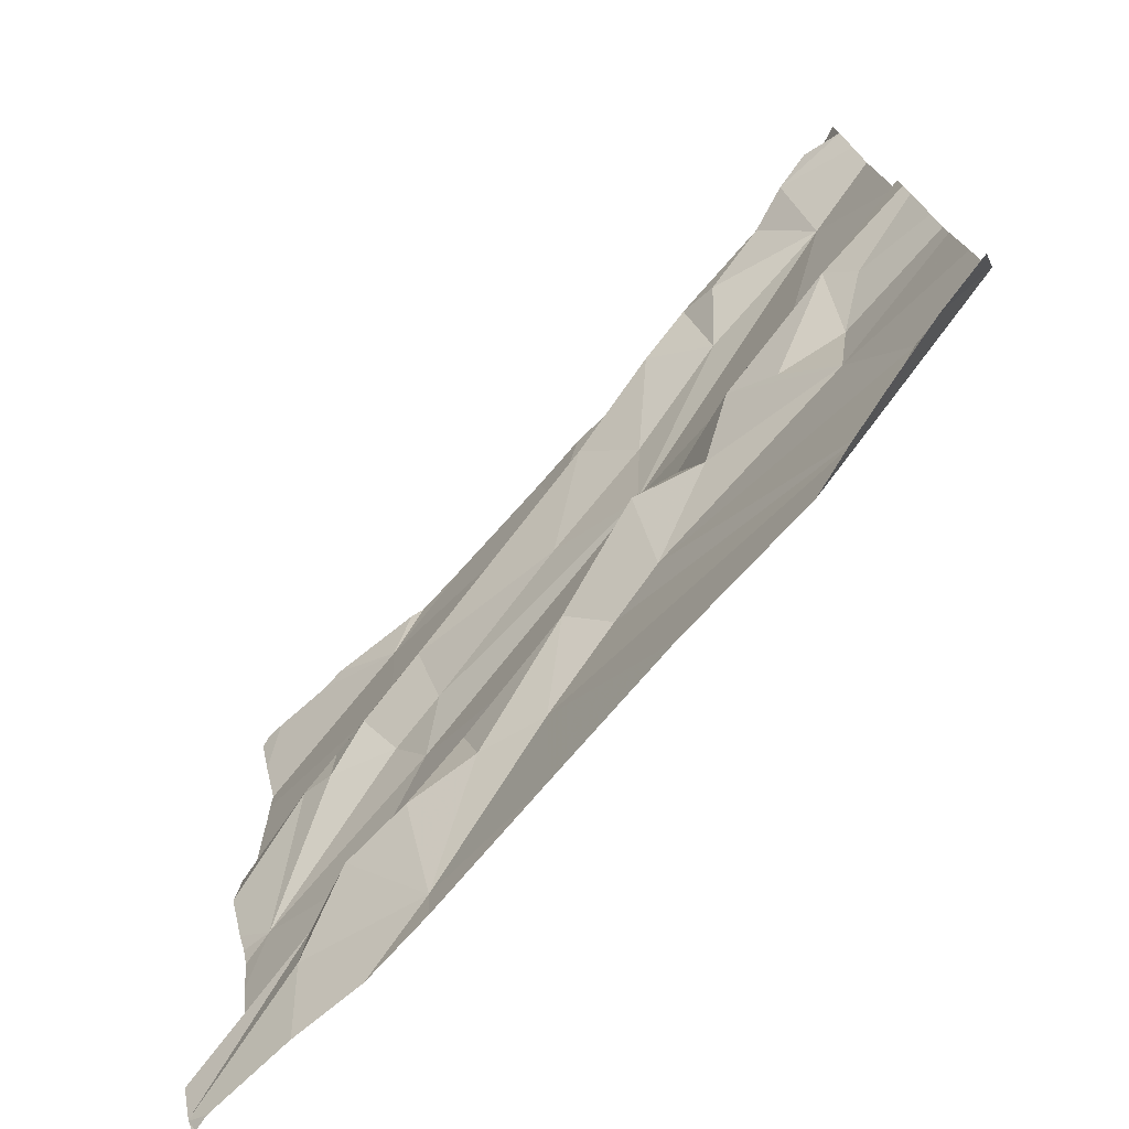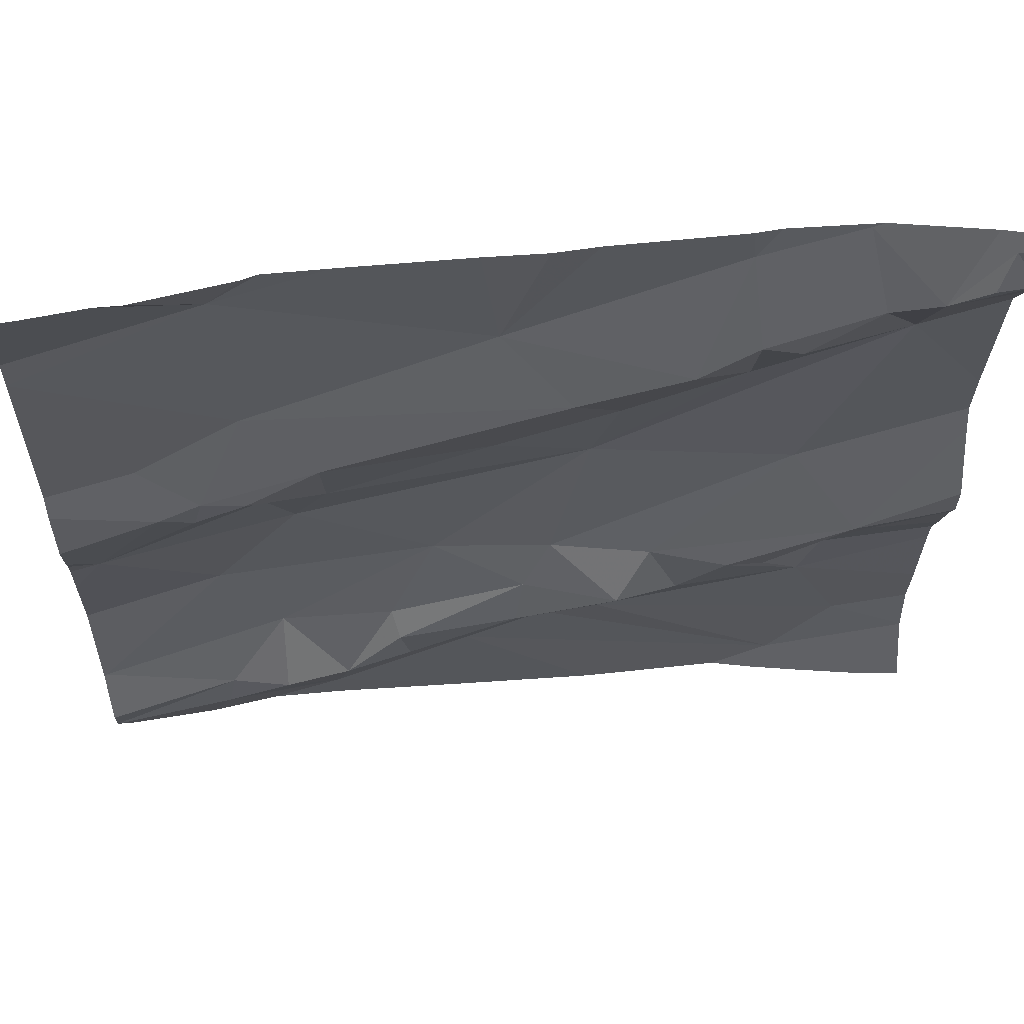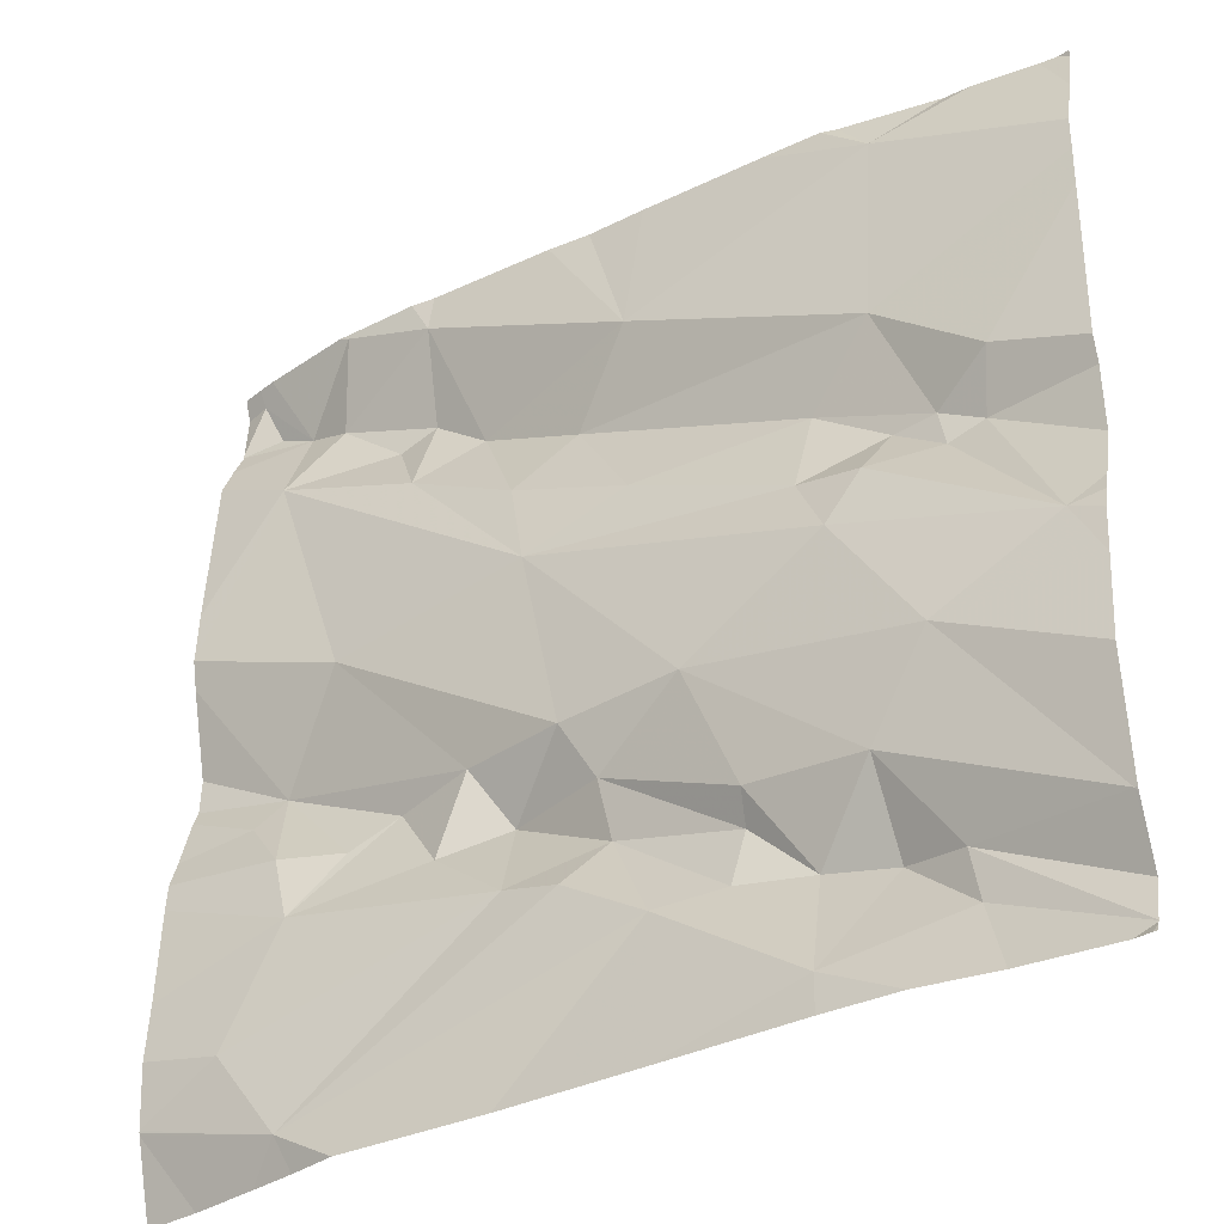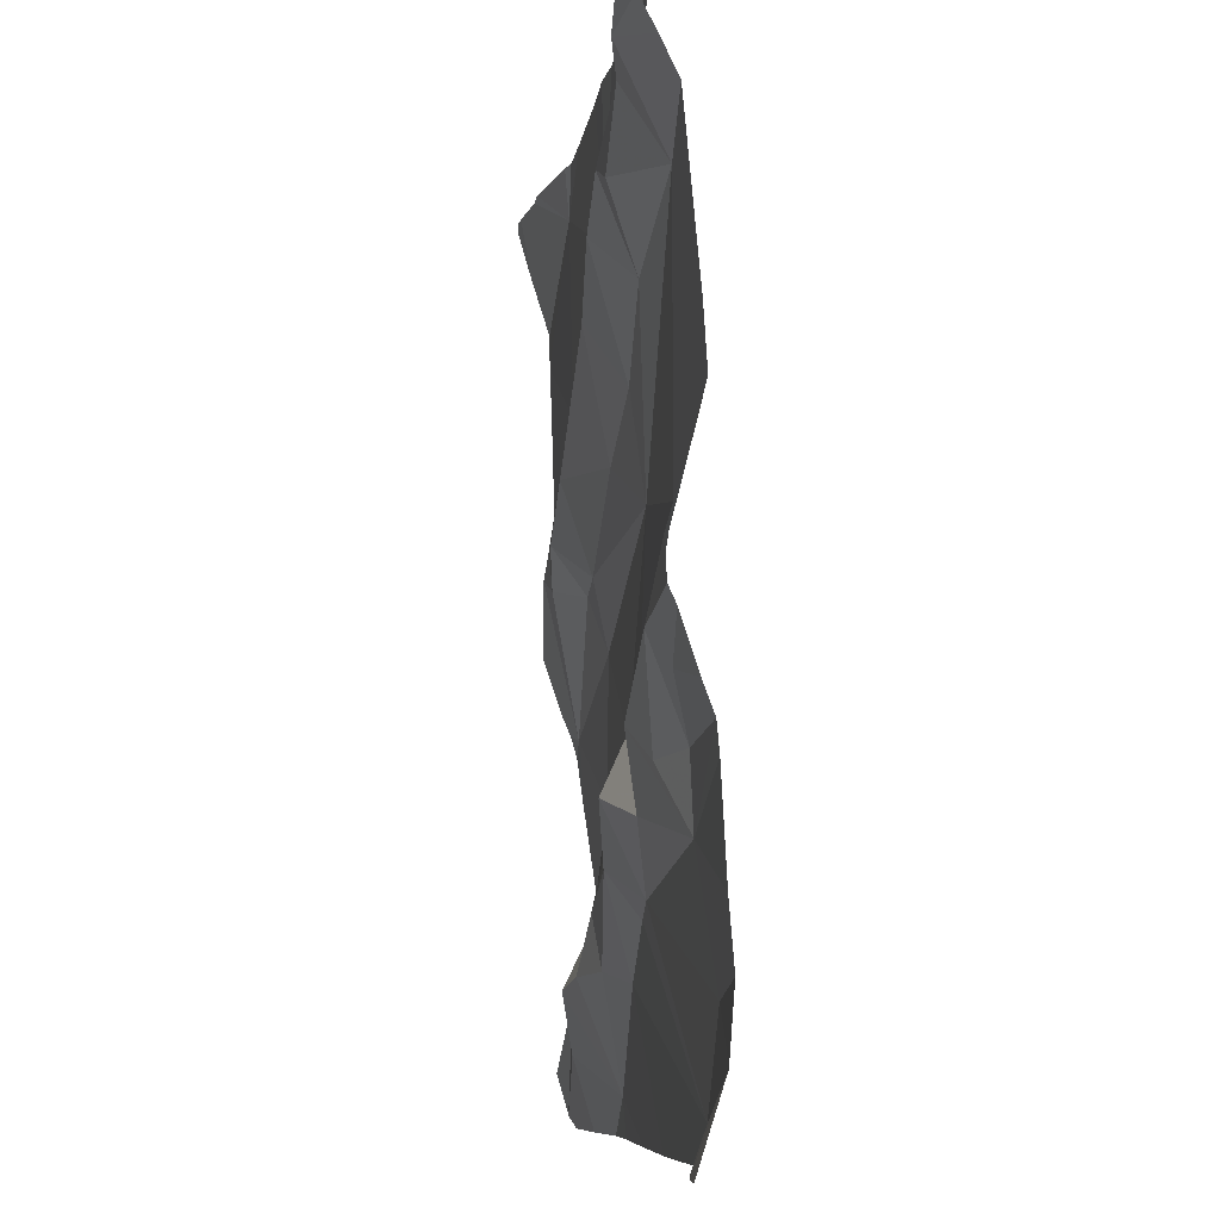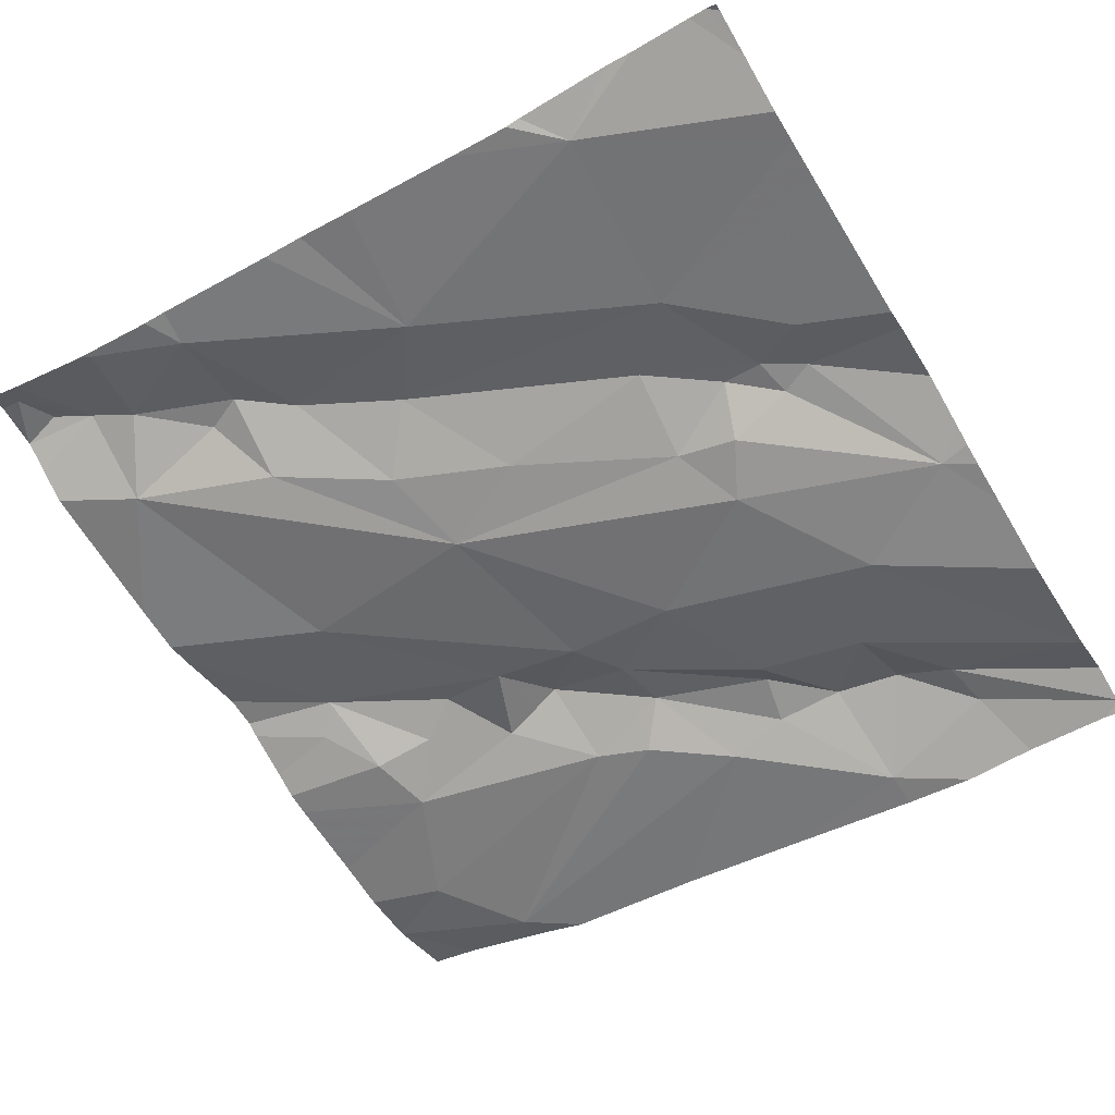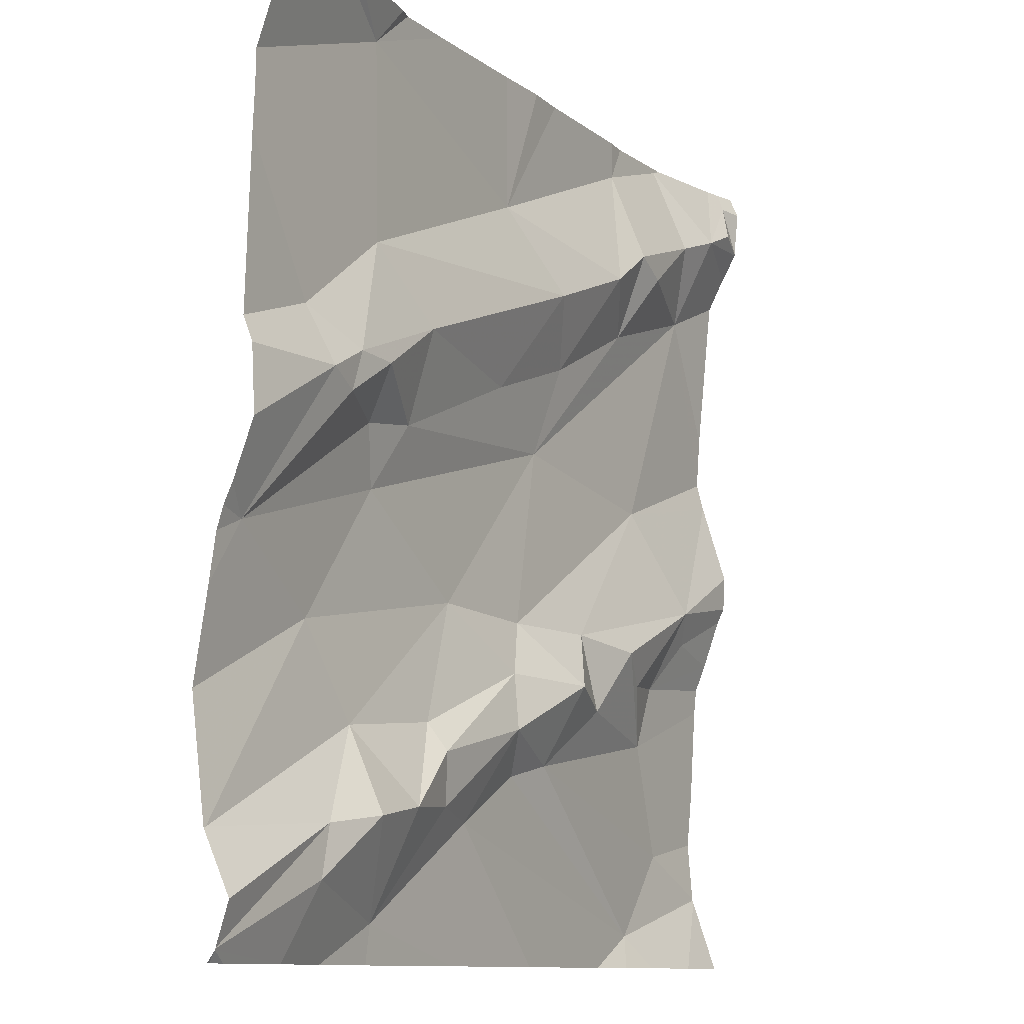
<metadata>
{"format":"obj","ext":"obj","renderer":"f3d","projection":"perspective","resolution":1024,"background":"white","views":[{"elev":-77.1,"azim":40.7,"up":"+Y"},{"elev":59.8,"azim":-12.4,"up":"+Y"},{"elev":-34.9,"azim":-154.3,"up":"+Y"},{"elev":-7.6,"azim":76.0,"up":"+Y"},{"elev":-59.3,"azim":-148.6,"up":"+Z"},{"elev":-10.8,"azim":-66.6,"up":"+Y"}]}
</metadata>
<code>
v -35.15 242.8 502.6
v -34.7 242.4 502.6
v -35.34 242.8 502.6
v -35.21 242.8 502.6
v -34.7 242.7 502.7
v -35.56 242.5 502.5
v -35.55 242.4 502.6
v -35.37 242 502.6
v -35.32 242.1 502.5
v -35.31 242.1 502.6
v -34.85 242.8 502.6
v -34.7 241.9 502.6
v -35.41 242.8 502.6
v -35.14 242 502.6
v -35.23 242 502.6
v -35.18 242.1 502.6
v -35.51 242 502.5
v -35.52 241.9 502.5
v -34.7 242 502.6
v -35.62 242.2 502.5
v -35.13 242.6 502.6
v -35.07 242.5 502.6
v -35.2 242.5 502.6
v -34.7 242.4 502.6
v -35.44 242.1 502.5
v -35.45 242 502.6
v -35.5 242.2 502.5
v -35.66 242 502.5
v -34.7 242.3 502.7
v -34.7 241.9 502.6
v -35.38 241.9 502.5
v -35.3 242 502.6
v -35.26 242.2 502.5
v -35.37 242.4 502.6
v -35.1 242.4 502.6
v -35.41 242.3 502.5
v -35.38 242.5 502.6
v -35.17 242.1 502.6
v -35.14 242.2 502.6
v -35.46 242.8 502.6
v -35.19 242.7 502.6
v -35.46 242.4 502.6
v -35.5 242.4 502.6
v -35.45 242.5 502.6
v -34.7 242 502.6
v -34.7 241.9 502.6
v -35.51 242.4 502.6
v -35.44 242.4 502.5
v -34.7 242.2 502.6
v -34.83 241.8 502.6
v -34.79 242.2 502.6
v -35.38 241.8 502.5
v -35.23 241.8 502.5
v -34.79 242 502.6
v -35.08 241.8 502.6
v -34.76 241.8 502.6
v -35.65 241.8 502.5
v -34.81 242.3 502.6
v -34.88 242.4 502.6
v -34.79 242.7 502.7
v -34.73 242.8 502.7
v -34.95 242.2 502.6
v -34.9 242.2 502.6
v -35.03 242.2 502.6
v -34.95 242.6 502.6
v -34.79 242.6 502.6
v -34.93 241.8 502.6
v -35.53 242.8 502.6
v -34.85 242.1 502.6
v -34.86 241.9 502.6
v -35.65 242.8 502.6
v -35.08 242.1 502.6
v -35 242.1 502.6
v -34.86 242.8 502.6
v -35.54 241.8 502.5
v -34.7 241.8 502.6
v -34.83 242.2 502.6
v -34.88 241.8 502.6
v -35.46 241.8 502.5
v -34.91 242.6 502.7
v -34.84 242.7 502.7
v -34.75 242.7 502.7
v -34.96 242.8 502.6
v -34.95 242.7 502.7
v -35.01 242.6 502.6
v -35.07 242.1 502.6
v -35.66 242.4 502.5
v -35.66 242.4 502.5
v -35.66 241.9 502.5
v -35.66 241.9 502.5
v -35.66 241.9 502.5
v -35.66 241.9 502.5
v -35.66 242.2 502.5
v -35.66 242.2 502.5
v -35.43 242.8 502.6
v -35.66 242.2 502.5
v -35.66 242.3 502.5
v -35.66 242.1 502.5
v -35.66 242 502.5
v -35.66 242 502.5
v -35.66 241.9 502.5
v -35.66 242 502.5
v -35.66 242.8 502.6
v -35.66 242.6 502.5
v -35.66 242.6 502.5
v -35.66 242.7 502.6
v -35.66 242.7 502.5
v -35.66 242.3 502.5
v -34.7 242.7 502.7
v -34.7 242.8 502.7
v -34.7 242.2 502.6
v -34.7 242.1 502.6
v -34.7 242.3 502.7
v -34.7 242.3 502.7
v -34.7 242.7 502.7
v -34.7 242.7 502.7
v -34.7 242.7 502.6
v -34.7 242.5 502.6
v -35.64 241.8 502.5
v -35.65 241.8 502.5
v -35.66 241.8 502.5
v -35.56 242.8 502.6
v -34.73 242.8 502.7
v -34.75 242.8 502.7
v -34.84 242.8 502.6
v -34.85 242.8 502.6
v -35.1 242.8 502.6
v -34.96 242.8 502.6
v -34.94 242.8 502.6
v -34.86 242.8 502.6
v -34.7 242.8 502.7
v -34.72 242.8 502.7
v -35.66 242.8 502.6
v -35.63 242.8 502.6
f 7 6 87
f 9 8 10
f 123 61 132
f 15 14 16
f 91 17 92
f 112 69 19
f 22 21 23
f 25 17 26
f 25 27 28
f 111 77 69
f 27 20 94
f 126 74 11
f 8 31 32
f 15 32 31
f 8 32 10
f 28 27 98
f 31 8 26
f 28 17 25
f 16 32 15
f 89 18 91
f 10 32 16
f 31 18 75
f 25 8 9
f 17 18 26
f 25 33 27
f 35 34 36
f 23 37 34
f 9 10 38
f 16 38 10
f 21 37 23
f 33 9 38
f 39 33 38
f 33 35 36
f 125 74 124
f 3 41 4
f 43 42 37
f 42 34 37
f 21 41 44
f 41 40 44
f 37 21 44
f 44 6 43
f 37 44 43
f 110 61 115
f 7 47 43
f 43 6 7
f 33 36 27
f 20 27 36
f 25 9 33
f 48 34 42
f 48 42 47
f 43 47 42
f 34 48 36
f 104 44 105
f 101 28 102
f 106 40 122
f 105 40 107
f 47 7 20
f 97 7 108
f 8 25 26
f 122 40 68
f 18 31 26
f 15 31 53
f 35 23 34
f 36 48 20
f 124 60 123
f 20 48 47
f 120 89 57
f 59 58 24
f 60 61 123
f 58 62 63
f 58 59 64
f 66 65 35
f 39 64 59
f 71 103 106
f 69 54 45
f 46 70 12
f 95 40 13
f 56 70 50
f 72 69 73
f 70 54 72
f 54 69 72
f 15 70 14
f 72 14 70
f 74 60 124
f 119 89 120
f 58 77 51
f 61 110 131
f 77 63 69
f 49 77 111
f 111 69 112
f 58 51 29
f 65 66 80
f 50 70 78
f 60 74 81
f 68 40 95
f 115 82 116
f 60 82 61
f 82 60 109
f 35 39 59
f 74 83 81
f 127 83 128
f 77 58 63
f 85 84 83
f 69 63 62
f 73 64 86
f 62 64 73
f 129 74 130
f 64 62 58
f 83 41 85
f 65 22 35
f 21 22 85
f 64 39 86
f 41 21 85
f 39 35 33
f 85 22 65
f 39 38 86
f 84 80 81
f 62 73 69
f 14 72 16
f 35 59 66
f 72 73 86
f 70 15 55
f 60 81 66
f 5 66 117
f 81 83 84
f 66 59 2
f 78 70 67
f 65 80 84
f 80 66 81
f 72 86 16
f 38 16 86
f 22 23 35
f 85 65 84
f 109 60 5
f 87 6 104
f 88 7 87
f 5 60 66
f 67 70 55
f 75 89 119
f 89 90 57
f 12 70 30
f 91 18 17
f 1 41 127
f 56 30 70
f 92 17 101
f 19 69 45
f 93 20 96
f 94 20 93
f 4 41 1
f 96 20 97
f 3 40 41
f 97 20 7
f 98 27 94
f 55 15 53
f 2 59 24
f 99 28 98
f 100 28 99
f 24 58 114
f 101 17 28
f 102 28 100
f 46 54 70
f 53 31 52
f 104 6 44
f 45 54 46
f 49 51 77
f 105 44 40
f 52 31 79
f 71 106 134
f 107 40 106
f 13 40 3
f 108 7 88
f 29 51 49
f 113 58 29
f 79 31 75
f 114 58 113
f 75 18 89
f 115 61 82
f 76 30 56
f 116 82 109
f 57 90 121
f 117 66 118
f 118 66 2
f 11 74 125
f 127 41 83
f 128 83 129
f 129 83 74
f 130 74 126
f 132 61 131
f 133 103 71
f 134 106 122

</code>
